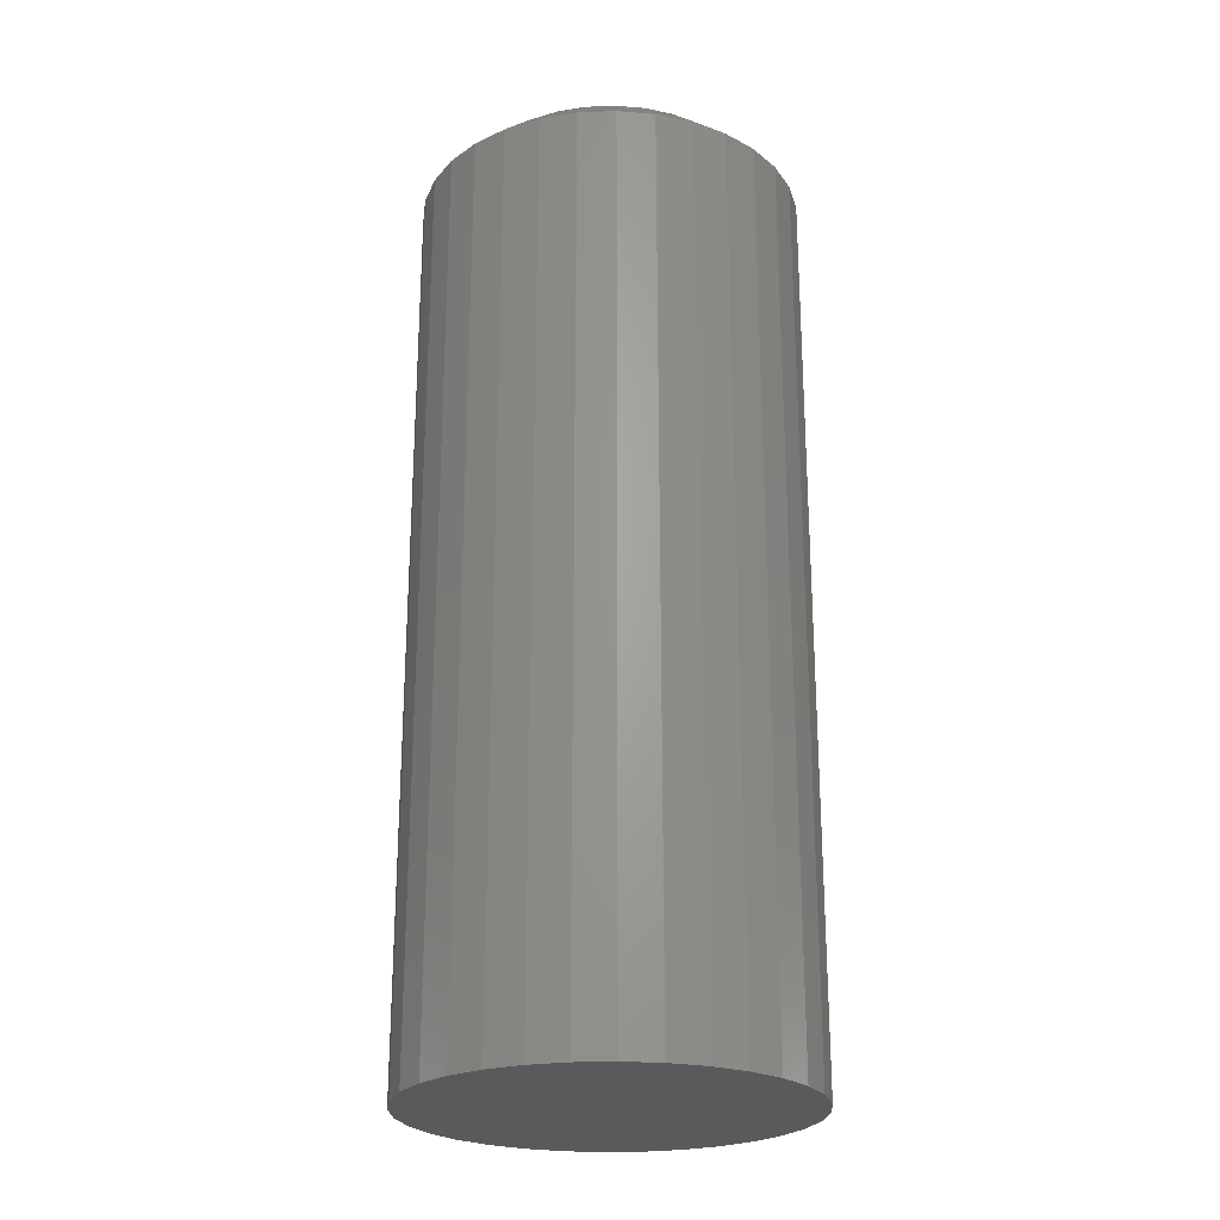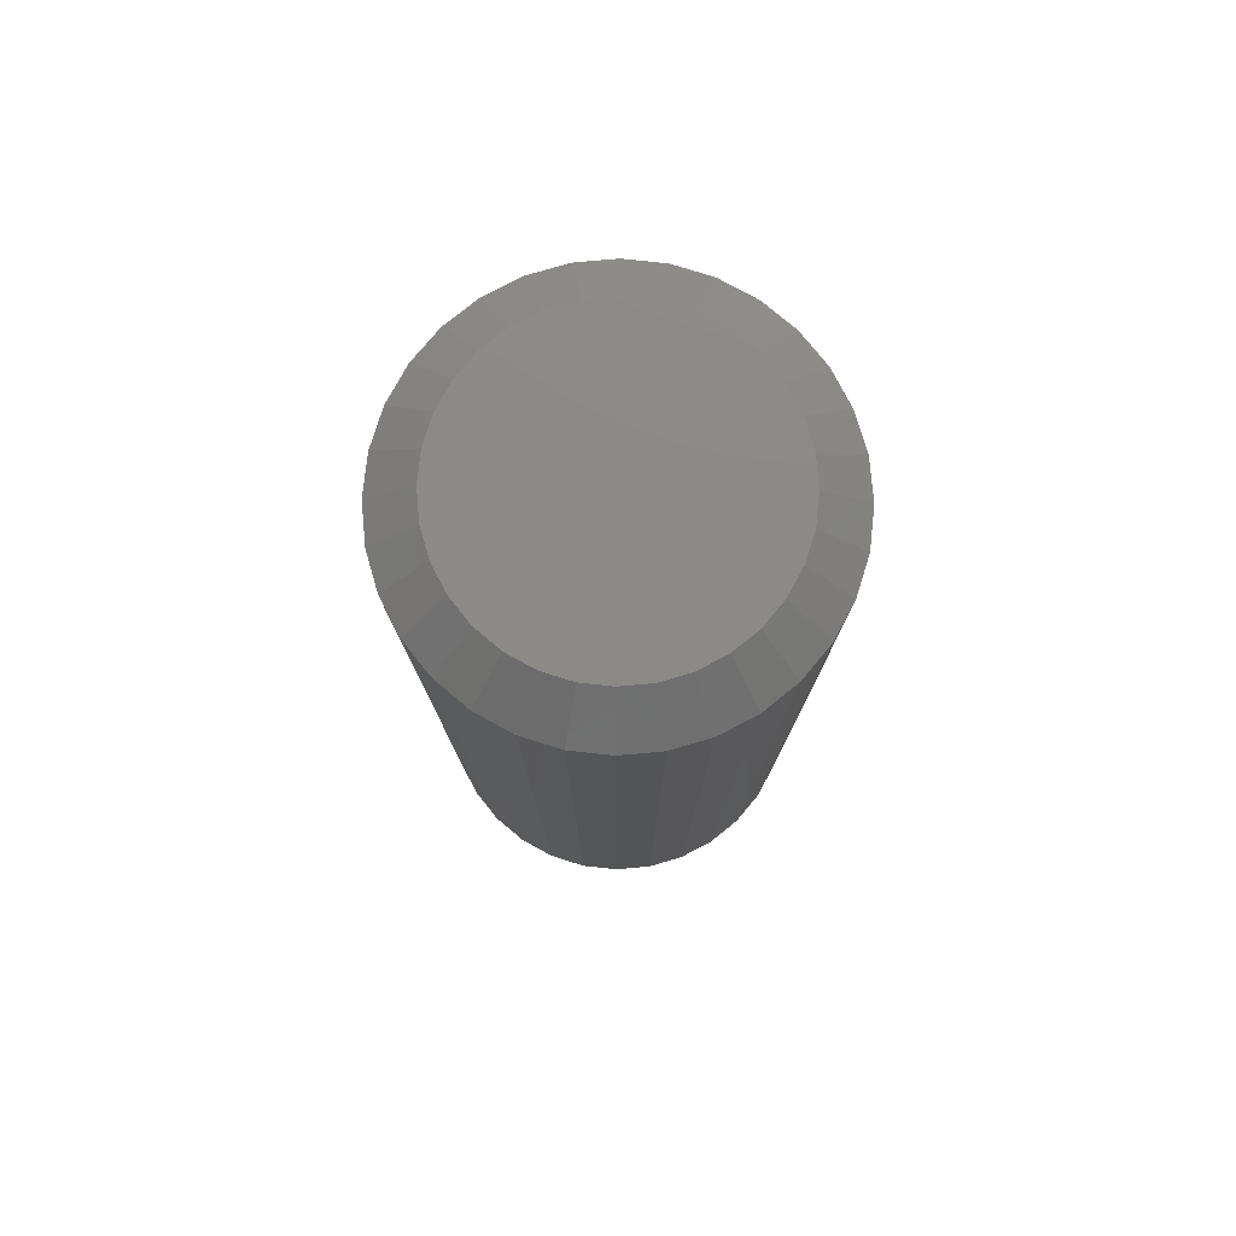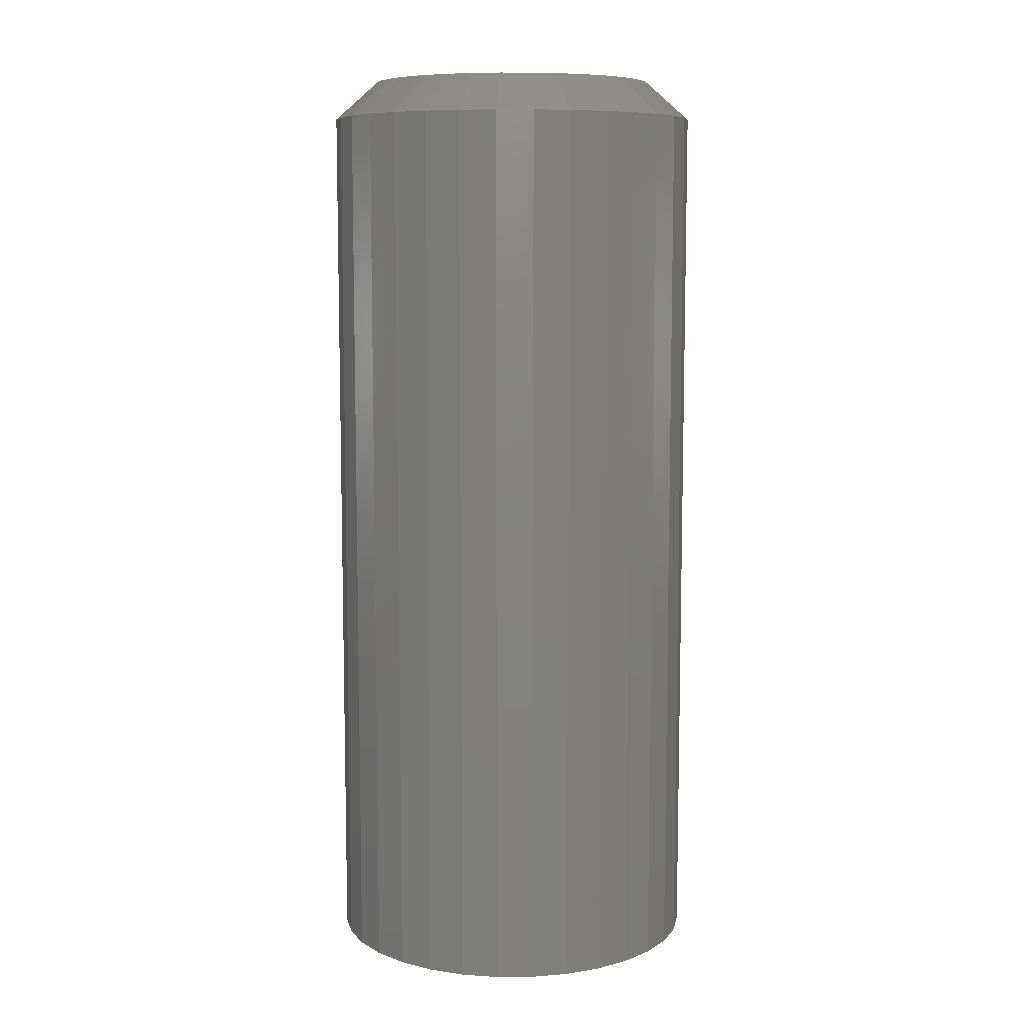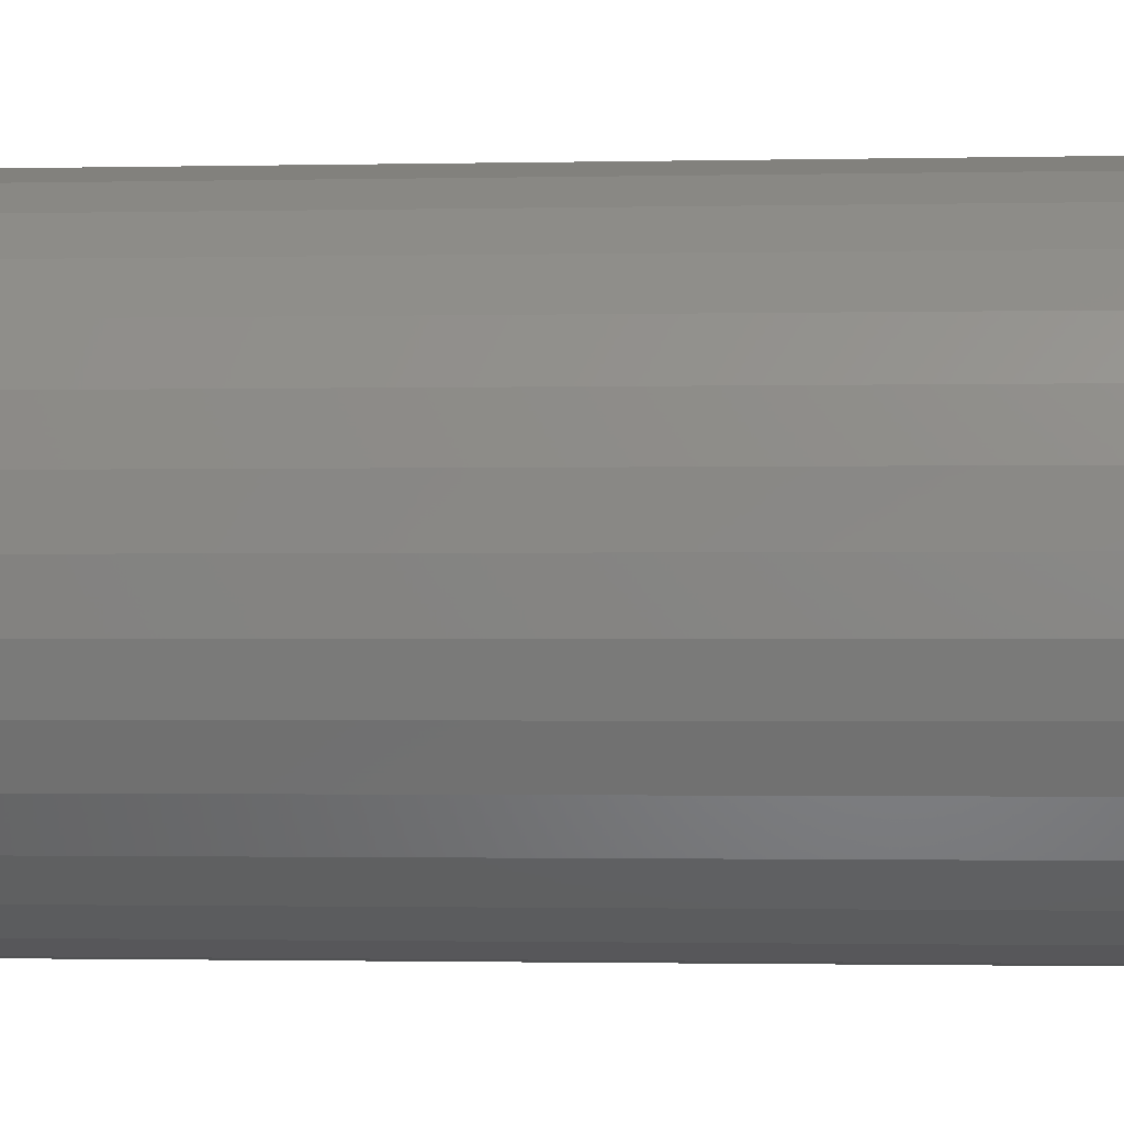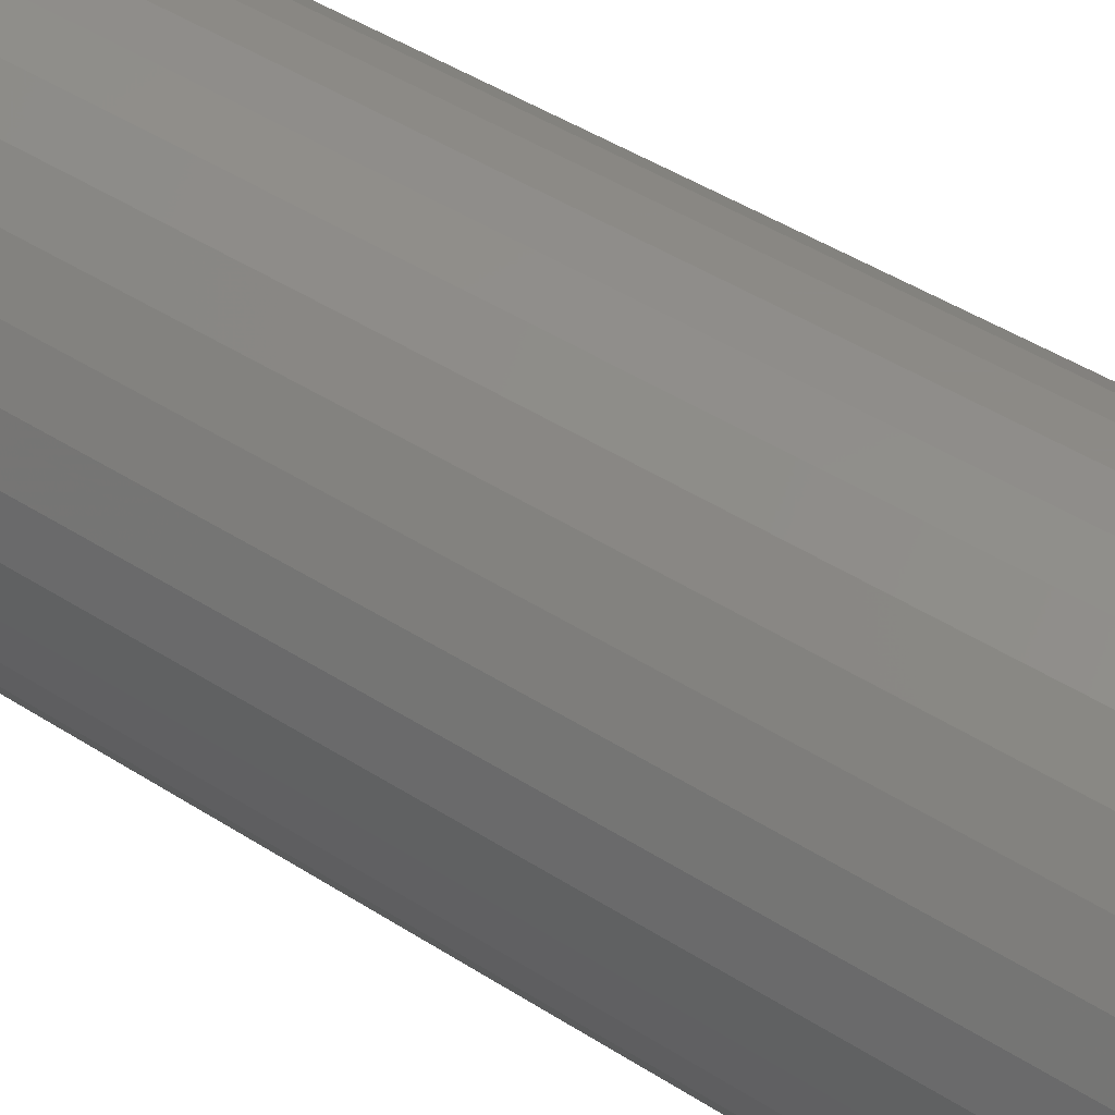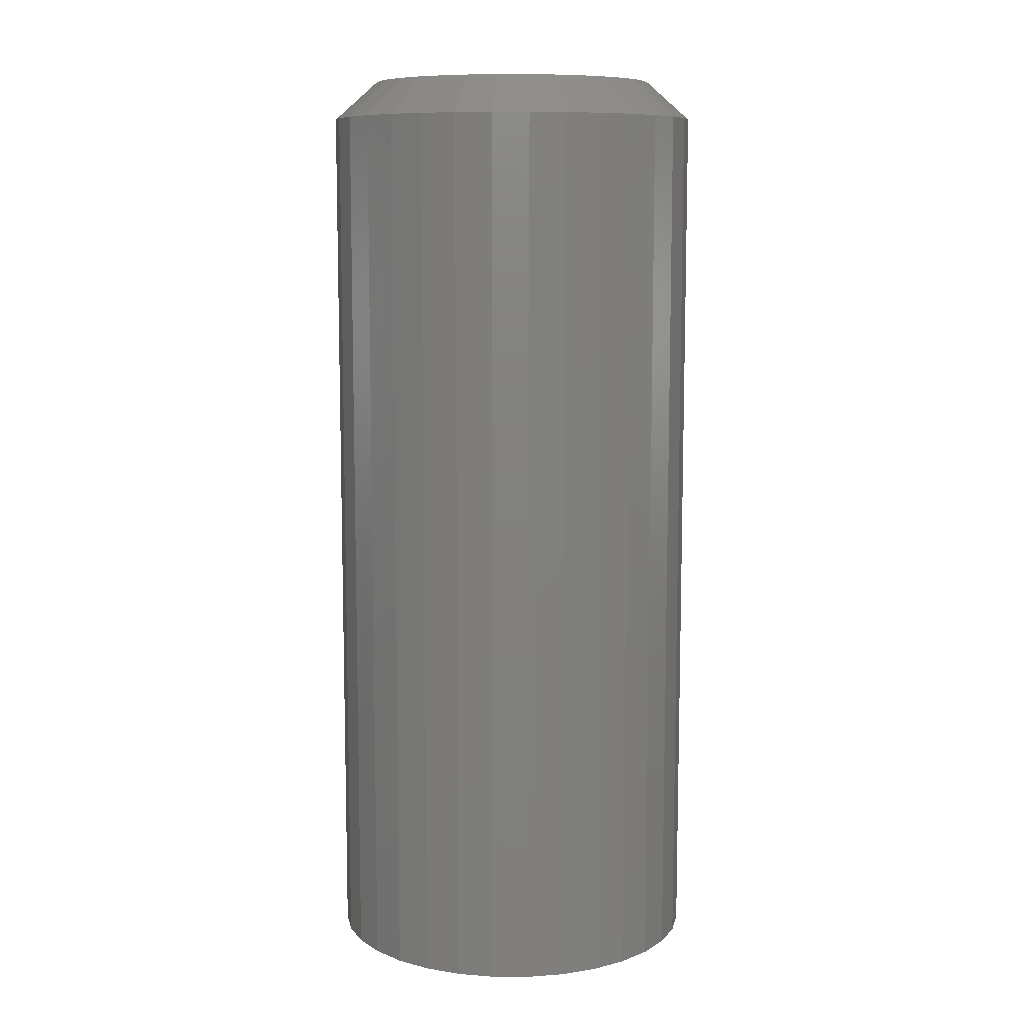
<metadata>
{"format":"stl","ext":"stl","renderer":"f3d","projection":"perspective","resolution":1024,"background":"white","views":[{"elev":-24.1,"azim":-13.1,"up":"+Z"},{"elev":78.4,"azim":146.8,"up":"+Z"},{"elev":8.5,"azim":4.8,"up":"+Z"},{"elev":-1.2,"azim":-84.3,"up":"+Y"},{"elev":45.7,"azim":-53.6,"up":"+Y"},{"elev":9.3,"azim":129.8,"up":"+Z"}]}
</metadata>
<code>
# stl→obj: 96 verts, 188 faces
v -0.03851 0.2291 0.75
v 0.05265 0.2291 0.75
v 0.007072 0.2336 0.75
v -0.08234 0.2159 0.75
v 0.09648 0.2159 0.75
v 0.09648 -0.2159 0.75
v -0.03851 -0.2291 0.75
v 0.05265 -0.2291 0.75
v 0.007072 -0.2336 0.75
v 0.1369 0.1943 0.75
v -0.1227 0.1943 0.75
v 0.1723 0.1652 0.75
v -0.1581 0.1652 0.75
v 0.2013 0.1298 0.75
v -0.1872 0.1298 0.75
v 0.2229 0.08941 0.75
v -0.2088 0.08941 0.75
v 0.2362 0.04558 0.75
v -0.2221 0.04558 0.75
v 0.2407 2.495e-16 0.75
v -0.2266 1.918e-07 0.75
v 0.2362 -0.04558 0.75
v -0.2221 -0.04558 0.75
v 0.2229 -0.08941 0.75
v -0.2088 -0.08941 0.75
v 0.2013 -0.1298 0.75
v -0.1872 -0.1298 0.75
v 0.1723 -0.1652 0.75
v -0.1581 -0.1652 0.75
v 0.1369 -0.1943 0.75
v -0.1227 -0.1943 0.75
v -0.08234 -0.2159 0.75
v 0.311 0 -0.75
v 0.311 -7.444e-17 0.6875
v 0.3052 -0.0593 -0.75
v 0.3052 -0.0593 0.6875
v 0.2879 -0.1163 -0.75
v 0.2879 -0.1163 0.6875
v 0.2598 -0.1689 -0.75
v 0.2598 -0.1689 0.6875
v 0.222 -0.2149 -0.75
v 0.222 -0.2149 0.6875
v 0.1759 -0.2527 -0.75
v 0.1759 -0.2527 0.6875
v 0.1234 -0.2808 -0.75
v 0.1234 -0.2808 0.6875
v 0.06637 -0.2981 -0.75
v 0.06637 -0.2981 0.6875
v 0.007072 -0.3039 -0.75
v 0.007072 -0.3039 0.6875
v -0.05222 -0.2981 -0.75
v -0.05222 -0.2981 0.6875
v -0.1092 -0.2808 -0.75
v -0.1092 -0.2808 0.6875
v -0.1618 -0.2527 -0.75
v -0.1618 -0.2527 0.6875
v -0.2079 -0.2149 -0.75
v -0.2079 -0.2149 0.6875
v -0.2457 -0.1689 -0.75
v -0.2457 -0.1689 0.6875
v -0.2737 -0.1163 -0.75
v -0.2737 -0.1163 0.6875
v -0.291 -0.0593 -0.75
v -0.291 -0.0593 0.6875
v -0.2969 3.722e-17 -0.75
v -0.2969 3.722e-17 0.6875
v -0.291 0.0593 -0.75
v -0.291 0.0593 0.6875
v -0.2737 0.1163 -0.75
v -0.2737 0.1163 0.6875
v -0.2457 0.1689 -0.75
v -0.2457 0.1689 0.6875
v -0.2079 0.2149 -0.75
v -0.2079 0.2149 0.6875
v -0.1618 0.2527 -0.75
v -0.1618 0.2527 0.6875
v -0.1092 0.2808 -0.75
v -0.1092 0.2808 0.6875
v -0.05222 0.2981 -0.75
v -0.05222 0.2981 0.6875
v 0.007072 0.3039 -0.75
v 0.007072 0.3039 0.6875
v 0.06637 0.2981 -0.75
v 0.06637 0.2981 0.6875
v 0.1234 0.2808 -0.75
v 0.1234 0.2808 0.6875
v 0.1759 0.2527 -0.75
v 0.1759 0.2527 0.6875
v 0.222 0.2149 -0.75
v 0.222 0.2149 0.6875
v 0.2598 0.1689 -0.75
v 0.2598 0.1689 0.6875
v 0.2879 0.1163 -0.75
v 0.2879 0.1163 0.6875
v 0.3052 0.0593 -0.75
v 0.3052 0.0593 0.6875
f 1 2 3
f 2 1 4
f 2 4 5
f 6 7 8
f 8 7 9
f 5 4 10
f 10 4 11
f 10 11 12
f 12 11 13
f 12 13 14
f 14 13 15
f 14 15 16
f 16 15 17
f 16 17 18
f 18 17 19
f 18 19 20
f 20 19 21
f 20 21 22
f 22 21 23
f 22 23 24
f 24 23 25
f 24 25 26
f 26 25 27
f 26 27 28
f 28 27 29
f 28 29 30
f 30 29 31
f 30 31 6
f 6 31 32
f 6 32 7
f 33 34 35
f 35 34 36
f 35 36 37
f 37 36 38
f 37 38 39
f 39 38 40
f 39 40 41
f 41 40 42
f 41 42 43
f 43 42 44
f 43 44 45
f 45 44 46
f 45 46 47
f 47 46 48
f 47 48 49
f 49 48 50
f 49 50 51
f 51 50 52
f 51 52 53
f 53 52 54
f 53 54 55
f 55 54 56
f 55 56 57
f 57 56 58
f 57 58 59
f 59 58 60
f 59 60 61
f 61 60 62
f 61 62 63
f 63 62 64
f 63 64 65
f 65 64 66
f 65 66 67
f 67 66 68
f 67 68 69
f 69 68 70
f 69 70 71
f 71 70 72
f 71 72 73
f 73 72 74
f 73 74 75
f 75 74 76
f 75 76 77
f 77 76 78
f 77 78 79
f 79 78 80
f 79 80 81
f 81 80 82
f 81 82 83
f 83 82 84
f 83 84 85
f 85 84 86
f 85 86 87
f 87 86 88
f 87 88 89
f 89 88 90
f 89 90 91
f 91 90 92
f 91 92 93
f 93 92 94
f 93 94 95
f 95 94 96
f 95 96 33
f 33 96 34
f 80 78 1
f 70 15 72
f 72 15 13
f 72 13 74
f 15 70 17
f 17 70 68
f 17 68 19
f 19 68 66
f 19 66 21
f 16 92 14
f 14 92 90
f 14 90 12
f 92 16 94
f 94 16 18
f 94 18 96
f 96 18 20
f 96 20 34
f 84 5 86
f 86 5 10
f 86 10 88
f 88 10 12
f 88 12 90
f 5 84 2
f 2 84 82
f 2 82 3
f 3 82 80
f 3 80 1
f 1 78 4
f 4 78 76
f 4 76 11
f 11 76 74
f 11 74 13
f 48 46 8
f 38 26 40
f 40 26 28
f 40 28 42
f 26 38 24
f 24 38 36
f 24 36 22
f 22 36 34
f 22 34 20
f 25 60 27
f 27 60 58
f 27 58 29
f 60 25 62
f 62 25 23
f 62 23 64
f 64 23 21
f 64 21 66
f 52 32 54
f 54 32 31
f 54 31 56
f 56 31 29
f 56 29 58
f 32 52 7
f 7 52 50
f 7 50 9
f 9 50 48
f 9 48 8
f 8 46 6
f 6 46 44
f 6 44 30
f 30 44 42
f 30 42 28
f 81 83 79
f 49 51 47
f 47 51 53
f 47 53 45
f 45 53 55
f 45 55 43
f 43 55 57
f 43 57 41
f 41 57 59
f 41 59 39
f 39 59 61
f 39 61 37
f 37 61 63
f 37 63 35
f 35 63 65
f 35 65 33
f 33 65 67
f 33 67 95
f 95 67 69
f 95 69 93
f 93 69 71
f 93 71 91
f 91 71 73
f 91 73 89
f 89 73 75
f 89 75 87
f 87 75 77
f 87 77 85
f 85 77 79
f 85 79 83

</code>
